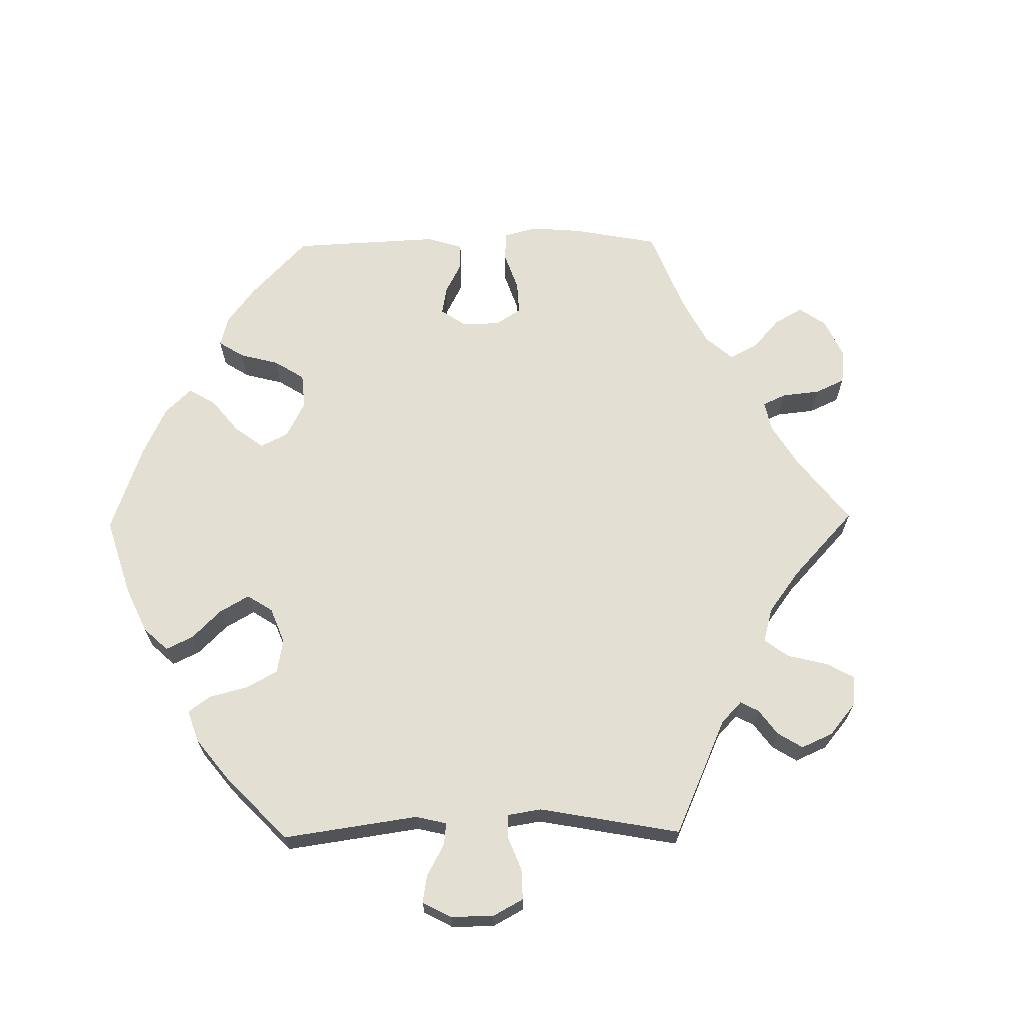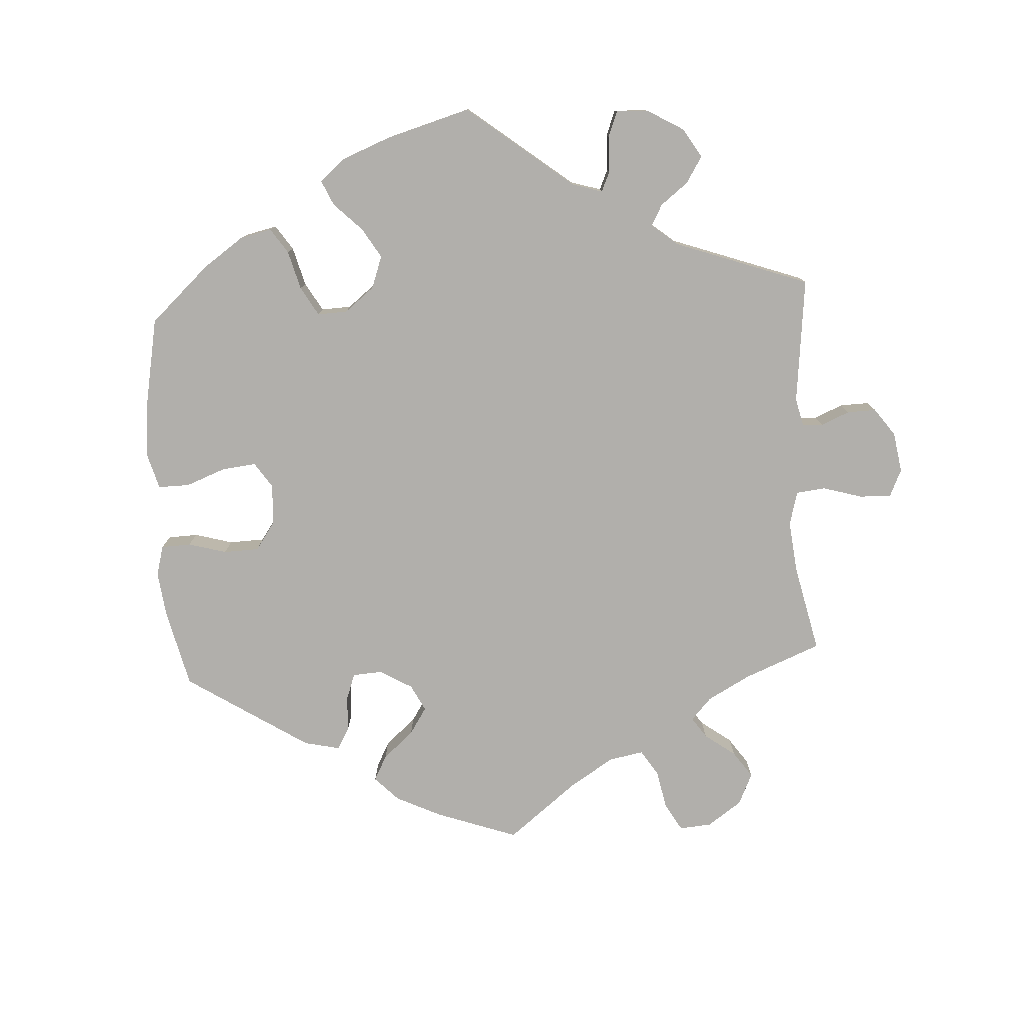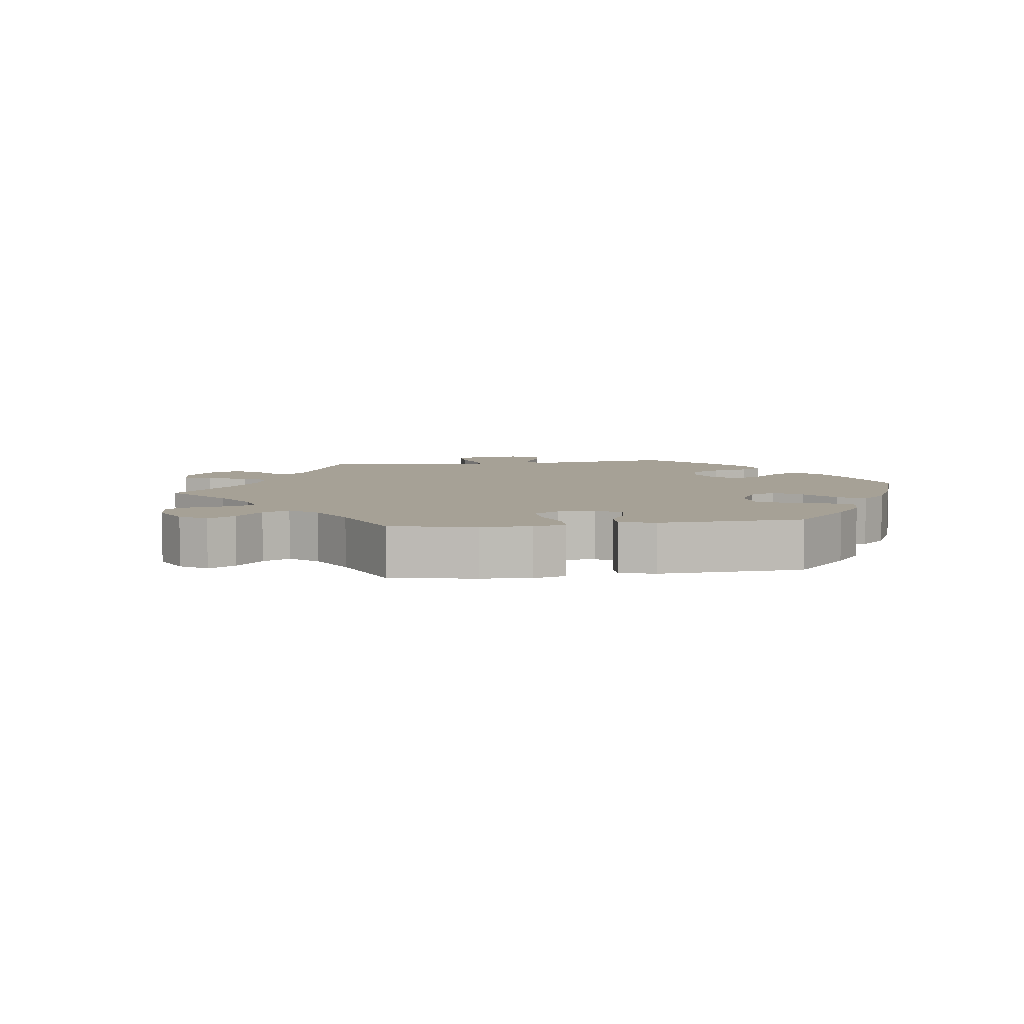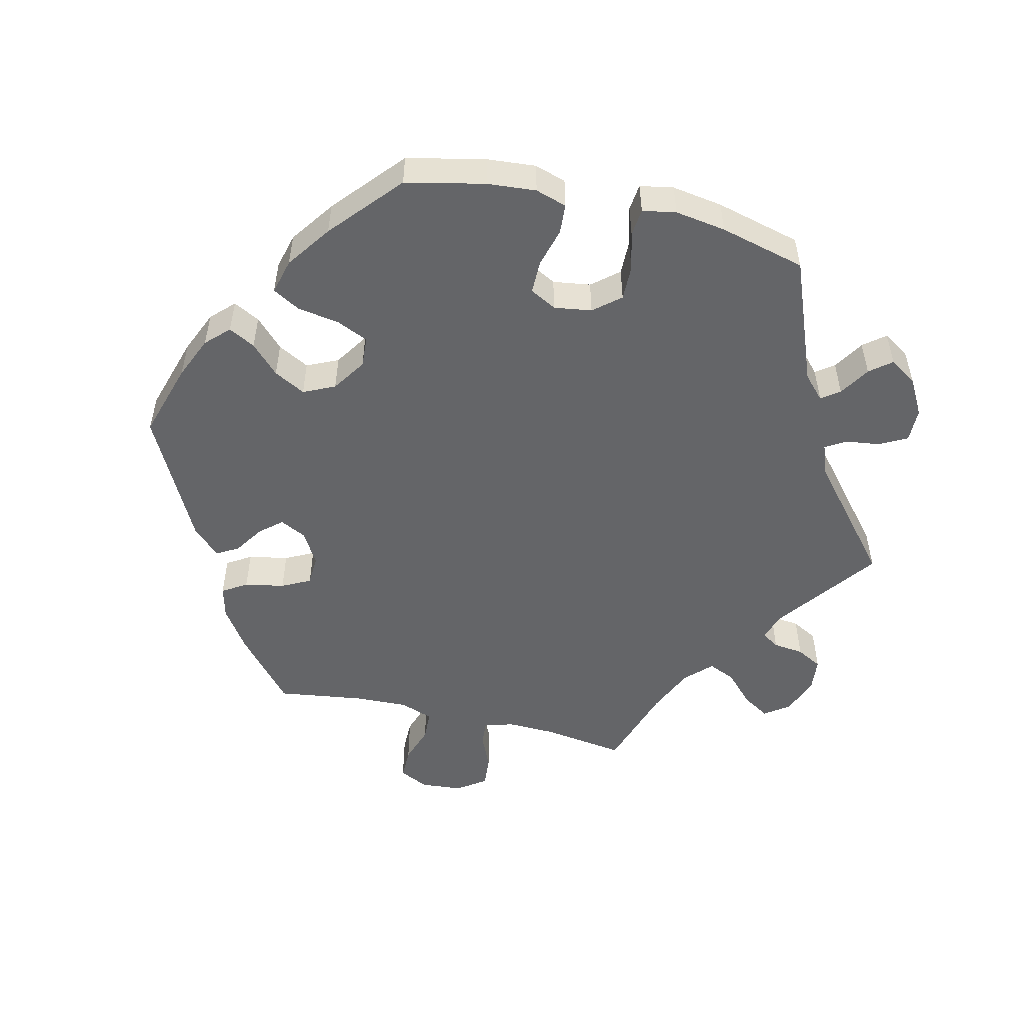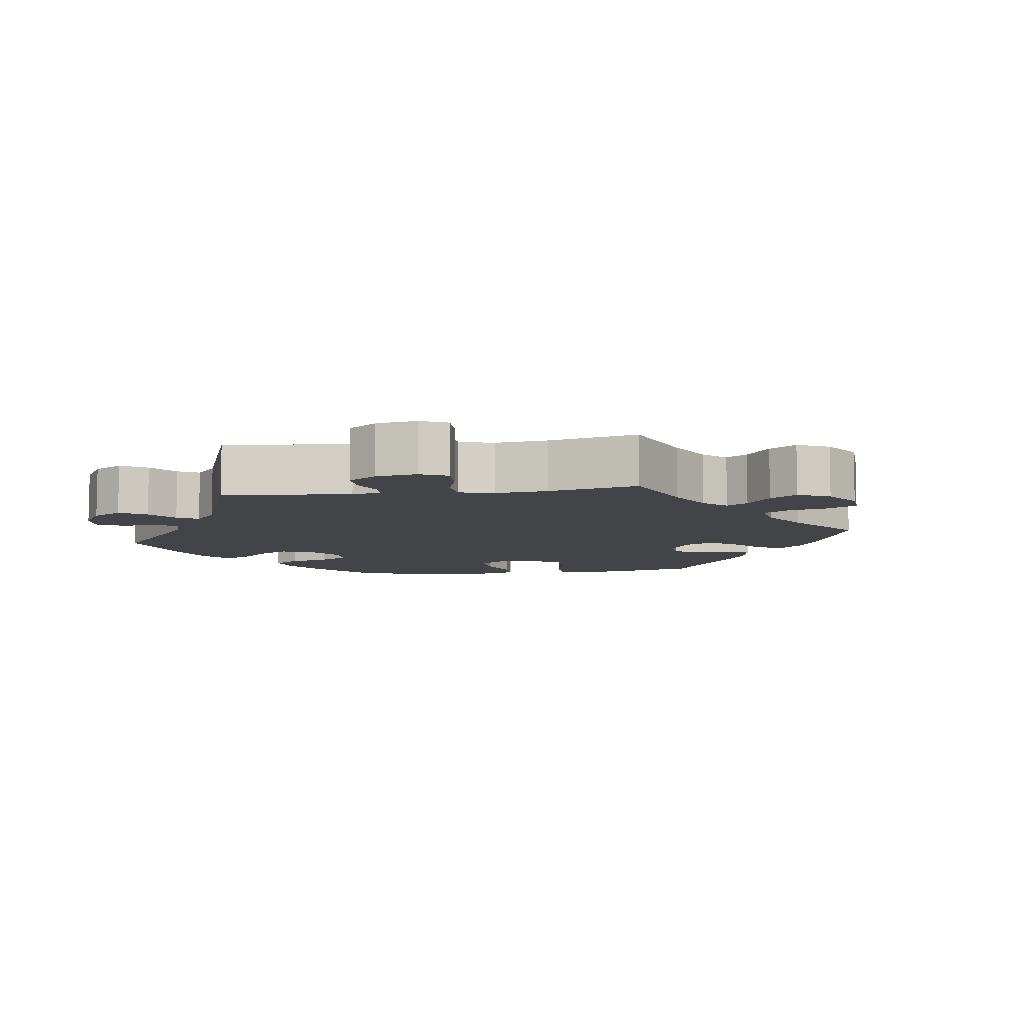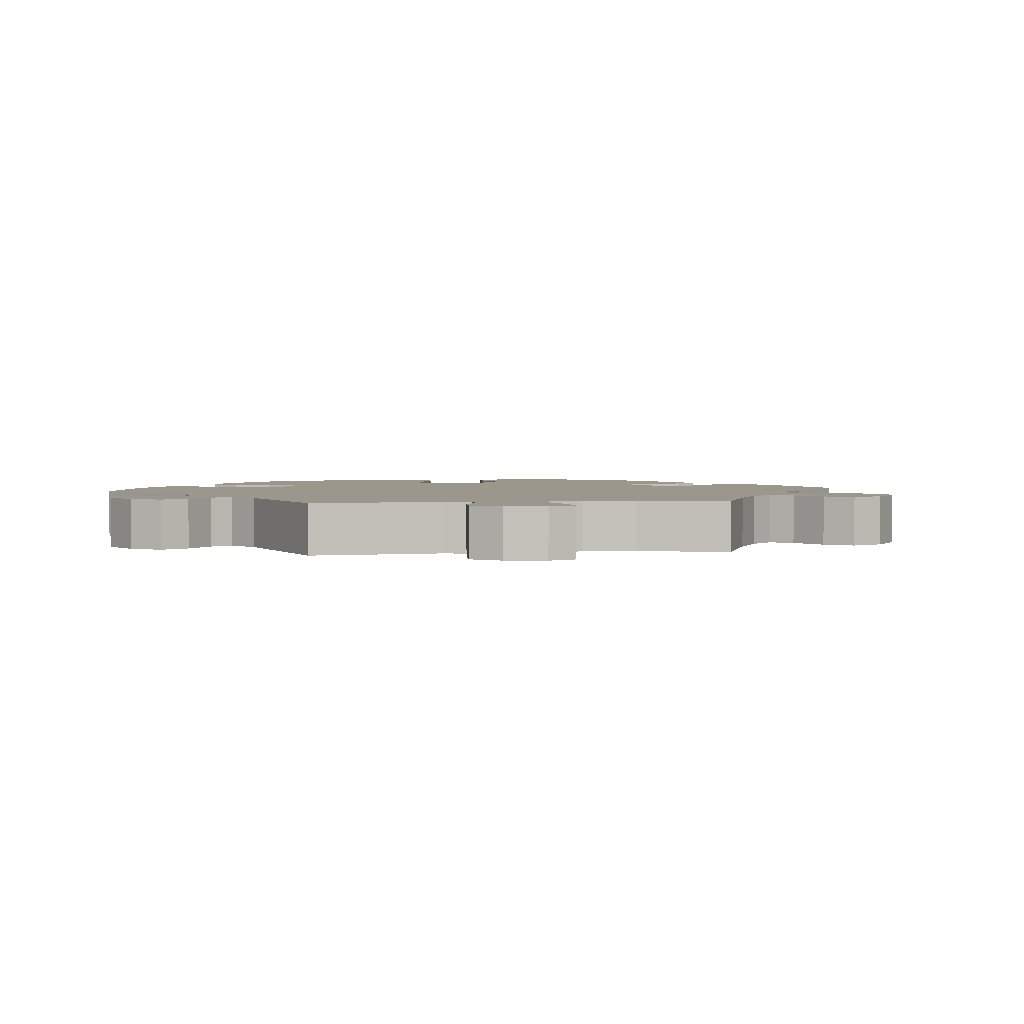
<metadata>
{"format":"obj","ext":"obj","renderer":"f3d","projection":"perspective","resolution":1024,"background":"white","views":[{"elev":66.7,"azim":149.2,"up":"+Y"},{"elev":-78.2,"azim":123.4,"up":"+Y"},{"elev":6.2,"azim":-38.2,"up":"+Y"},{"elev":-51.5,"azim":76.5,"up":"+Y"},{"elev":-8.0,"azim":-142.0,"up":"+Y"},{"elev":2.6,"azim":-157.9,"up":"+Y"}]}
</metadata>
<code>
v 0.525 0.07 0.177
v 0.531 0.07 0.107
v 0.517 0.07 0.062
v 0.474 0.07 0.059
v 0.418 0.07 0.074
v 0.37 0.07 0.074
v 0.35 0.07 0.036
v 0.358 0.07 -0.018
v 0.39 0.07 -0.056
v 0.44 0.07 -0.055
v 0.495 0.07 -0.04
v 0.534 0.07 -0.044
v 0.543 0.07 -0.092
v 0.532 0.07 -0.165
v 0.501 0.07 -0.288
v 0.32 0.07 -0.36
v 0.287 0.07 -0.391
v 0.306 0.07 -0.417
v 0.35 0.07 -0.444
v 0.375 0.07 -0.475
v 0.35 0.07 -0.514
v 0.297 0.07 -0.544
v 0.248 0.07 -0.545
v 0.227 0.07 -0.506
v 0.22 0.07 -0.456
v 0.202 0.07 -0.427
v 0.157 0.07 -0.444
v 0 0.07 -0.577
v -0.147 0.07 -0.469
v -0.187 0.07 -0.457
v -0.203 0.07 -0.482
v -0.208 0.07 -0.526
v -0.228 0.07 -0.563
v -0.277 0.07 -0.568
v -0.332 0.07 -0.547
v -0.357 0.07 -0.512
v -0.333 0.07 -0.473
v -0.29 0.07 -0.432
v -0.273 0.07 -0.393
v -0.309 0.07 -0.357
v -0.377 0.07 -0.327
v -0.501 0.07 -0.288
v -0.484 0.07 -0.17
v -0.482 0.07 -0.1
v -0.495 0.07 -0.058
v -0.531 0.07 -0.061
v -0.581 0.07 -0.083
v -0.627 0.07 -0.087
v -0.656 0.07 -0.046
v -0.661 0.07 0.014
v -0.641 0.07 0.056
v -0.595 0.07 0.056
v -0.541 0.07 0.038
v -0.497 0.07 0.04
v -0.48 0.07 0.088
v -0.483 0.07 0.164
v -0.501 0.07 0.289
v -0.406 0.07 0.37
v -0.346 0.07 0.411
v -0.299 0.07 0.423
v -0.277 0.07 0.388
v -0.266 0.07 0.331
v -0.245 0.07 0.29
v -0.202 0.07 0.288
v -0.155 0.07 0.315
v -0.136 0.07 0.353
v -0.162 0.07 0.384
v -0.205 0.07 0.412
v -0.223 0.07 0.443
v -0.187 0.07 0.482
v 0 0.07 0.578
v 0.11 0.07 0.545
v 0.171 0.07 0.519
v 0.203 0.07 0.487
v 0.183 0.07 0.449
v 0.142 0.07 0.409
v 0.118 0.07 0.364
v 0.139 0.07 0.319
v 0.188 0.07 0.287
v 0.232 0.07 0.29
v 0.252 0.07 0.335
v 0.262 0.07 0.396
v 0.284 0.07 0.435
v 0.335 0.07 0.422
v 0.399 0.07 0.377
v 0.5 0.07 0.29
v 0.525 0 0.177
v 0.531 0 0.107
v 0.517 0 0.062
v 0.474 0 0.059
v 0.418 0 0.074
v 0.37 0 0.074
v 0.35 0 0.036
v 0.358 0 -0.018
v 0.39 0 -0.056
v 0.44 0 -0.055
v 0.495 0 -0.04
v 0.534 0 -0.044
v 0.543 0 -0.092
v 0.532 0 -0.165
v 0.501 0 -0.288
v 0.32 0 -0.36
v 0.287 0 -0.391
v 0.306 0 -0.417
v 0.35 0 -0.444
v 0.375 0 -0.475
v 0.35 0 -0.514
v 0.297 0 -0.544
v 0.248 0 -0.545
v 0.227 0 -0.506
v 0.22 0 -0.456
v 0.202 0 -0.427
v 0.157 0 -0.444
v 0 0 -0.577
v -0.147 0 -0.469
v -0.187 0 -0.457
v -0.203 0 -0.482
v -0.208 0 -0.526
v -0.228 0 -0.563
v -0.277 0 -0.568
v -0.332 0 -0.547
v -0.357 0 -0.512
v -0.333 0 -0.473
v -0.29 0 -0.432
v -0.273 0 -0.393
v -0.309 0 -0.357
v -0.377 0 -0.327
v -0.501 0 -0.288
v -0.484 0 -0.17
v -0.482 0 -0.1
v -0.495 0 -0.058
v -0.531 0 -0.061
v -0.581 0 -0.083
v -0.627 0 -0.087
v -0.656 0 -0.046
v -0.661 0 0.014
v -0.641 0 0.056
v -0.595 0 0.056
v -0.541 0 0.038
v -0.497 0 0.04
v -0.48 0 0.088
v -0.483 0 0.164
v -0.501 0 0.289
v -0.406 0 0.37
v -0.346 0 0.411
v -0.299 0 0.423
v -0.277 0 0.388
v -0.266 0 0.331
v -0.245 0 0.29
v -0.202 0 0.288
v -0.155 0 0.315
v -0.136 0 0.353
v -0.162 0 0.384
v -0.205 0 0.412
v -0.223 0 0.443
v -0.187 0 0.482
v 0 0 0.578
v 0.11 0 0.545
v 0.171 0 0.519
v 0.203 0 0.487
v 0.183 0 0.449
v 0.142 0 0.409
v 0.118 0 0.364
v 0.139 0 0.319
v 0.188 0 0.287
v 0.232 0 0.29
v 0.252 0 0.335
v 0.262 0 0.396
v 0.284 0 0.435
v 0.335 0 0.422
v 0.399 0 0.377
v 0.5 0 0.29
f 81 82 83 84
f 80 81 84 85
f 73 74 75 76
f 73 76 77
f 72 73 77
f 71 72 77
f 70 71 77 78
f 67 68 69 70
f 66 67 70 78
f 59 60 61 62
f 59 62 63
f 56 57 58 59
f 55 56 59 63
f 54 55 63 64
f 50 51 52 53
f 50 53 54
f 49 50 54
f 46 47 48 49
f 45 46 49 54
f 44 45 54 64
f 41 42 43
f 40 41 43 44
f 39 40 44 64
f 35 36 37 38
f 35 38 39
f 34 35 39
f 31 32 33 34
f 30 31 34 39
f 29 30 39 64
f 27 28 29 64
f 22 23 24 25
f 22 25 26
f 21 22 26
f 18 19 20 21
f 17 18 21 26
f 16 17 26 27
f 14 15 16
f 10 11 12 13
f 9 10 13 14
f 2 3 4 5
f 2 5 6
f 1 2 6
f 80 85 86 1
f 65 66 78 79
f 27 64 65 79
f 9 14 16 27
f 8 9 27
f 7 8 27 79
f 6 7 79 80
f 1 6 80
f 170 169 168 167
f 171 170 167 166
f 162 161 160 159
f 163 162 159
f 163 159 158
f 163 158 157
f 164 163 157 156
f 156 155 154 153
f 164 156 153 152
f 148 147 146 145
f 149 148 145
f 145 144 143 142
f 149 145 142 141
f 150 149 141 140
f 139 138 137 136
f 140 139 136
f 140 136 135
f 135 134 133 132
f 140 135 132 131
f 150 140 131 130
f 129 128 127
f 130 129 127 126
f 150 130 126 125
f 124 123 122 121
f 125 124 121
f 125 121 120
f 120 119 118 117
f 125 120 117 116
f 150 125 116 115
f 150 115 114 113
f 111 110 109 108
f 112 111 108
f 112 108 107
f 107 106 105 104
f 112 107 104 103
f 113 112 103 102
f 102 101 100
f 99 98 97 96
f 100 99 96 95
f 91 90 89 88
f 92 91 88
f 92 88 87
f 87 172 171 166
f 165 164 152 151
f 165 151 150 113
f 113 102 100 95
f 113 95 94
f 165 113 94 93
f 166 165 93 92
f 166 92 87
f 1 87 88 2
f 2 88 89 3
f 3 89 90 4
f 4 90 91 5
f 5 91 92 6
f 6 92 93 7
f 7 93 94 8
f 8 94 95 9
f 9 95 96 10
f 10 96 97 11
f 11 97 98 12
f 12 98 99 13
f 13 99 100 14
f 14 100 101 15
f 15 101 102 16
f 16 102 103 17
f 17 103 104 18
f 18 104 105 19
f 19 105 106 20
f 20 106 107 21
f 21 107 108 22
f 22 108 109 23
f 23 109 110 24
f 24 110 111 25
f 25 111 112 26
f 26 112 113 27
f 27 113 114 28
f 28 114 115 29
f 29 115 116 30
f 30 116 117 31
f 31 117 118 32
f 32 118 119 33
f 33 119 120 34
f 34 120 121 35
f 35 121 122 36
f 36 122 123 37
f 37 123 124 38
f 38 124 125 39
f 39 125 126 40
f 40 126 127 41
f 41 127 128 42
f 42 128 129 43
f 43 129 130 44
f 44 130 131 45
f 45 131 132 46
f 46 132 133 47
f 47 133 134 48
f 48 134 135 49
f 49 135 136 50
f 50 136 137 51
f 51 137 138 52
f 52 138 139 53
f 53 139 140 54
f 54 140 141 55
f 55 141 142 56
f 56 142 143 57
f 57 143 144 58
f 58 144 145 59
f 59 145 146 60
f 60 146 147 61
f 61 147 148 62
f 62 148 149 63
f 63 149 150 64
f 64 150 151 65
f 65 151 152 66
f 66 152 153 67
f 67 153 154 68
f 68 154 155 69
f 69 155 156 70
f 70 156 157 71
f 71 157 158 72
f 72 158 159 73
f 73 159 160 74
f 74 160 161 75
f 75 161 162 76
f 76 162 163 77
f 77 163 164 78
f 78 164 165 79
f 79 165 166 80
f 80 166 167 81
f 81 167 168 82
f 82 168 169 83
f 83 169 170 84
f 84 170 171 85
f 85 171 172 86
f 86 172 87 1

</code>
